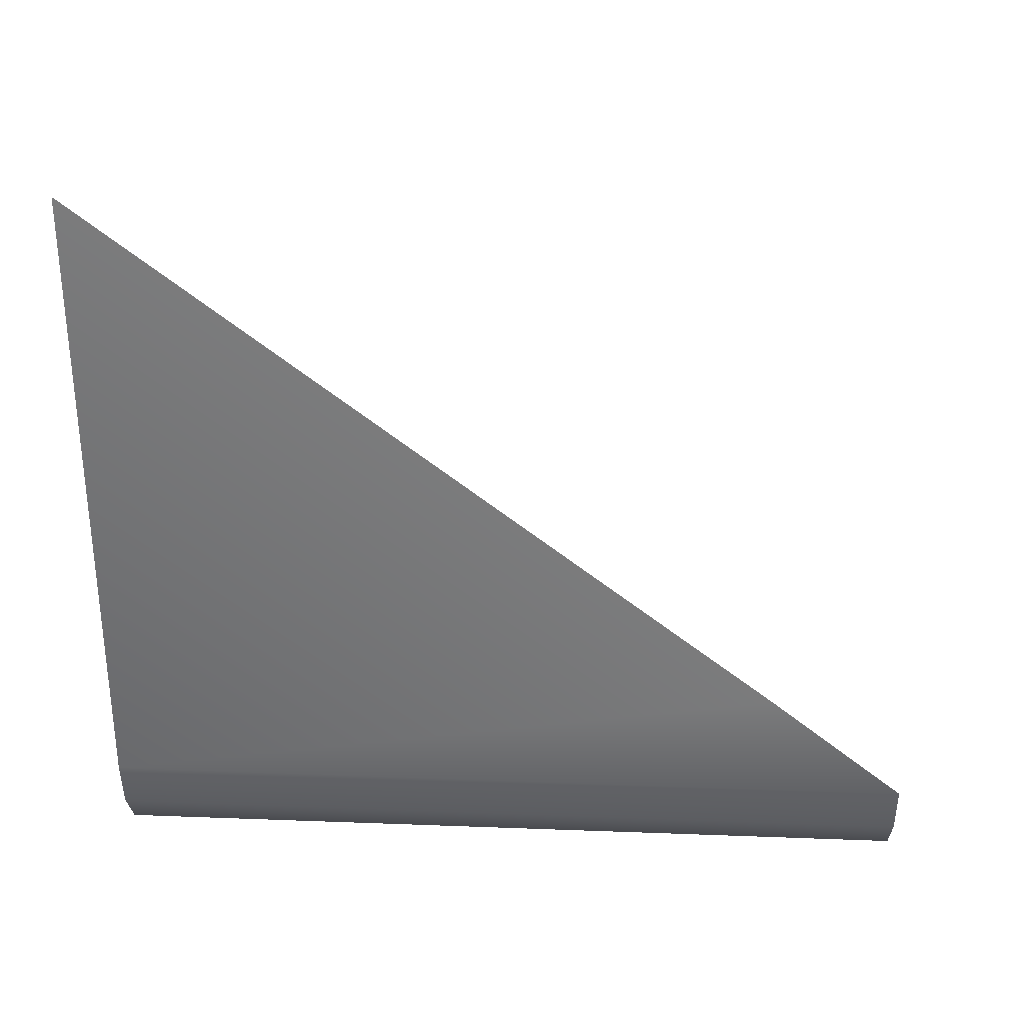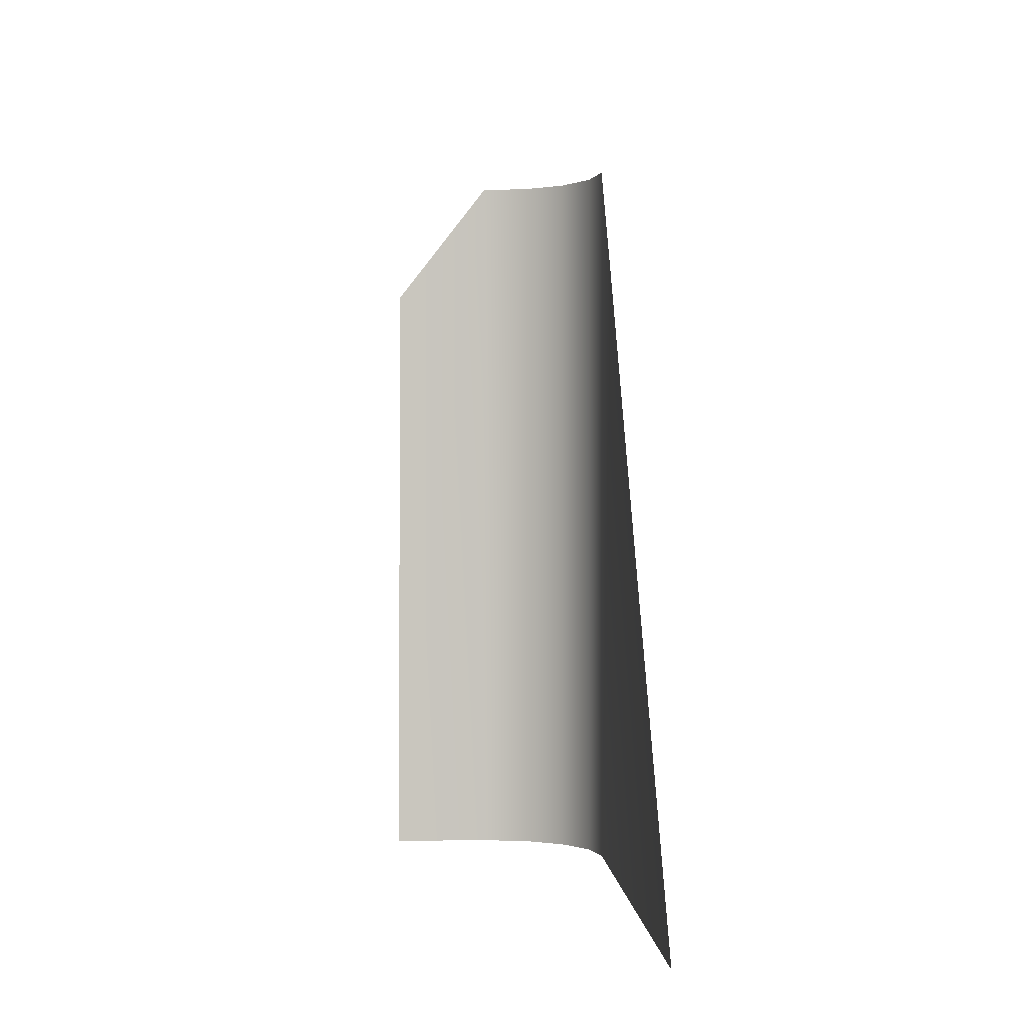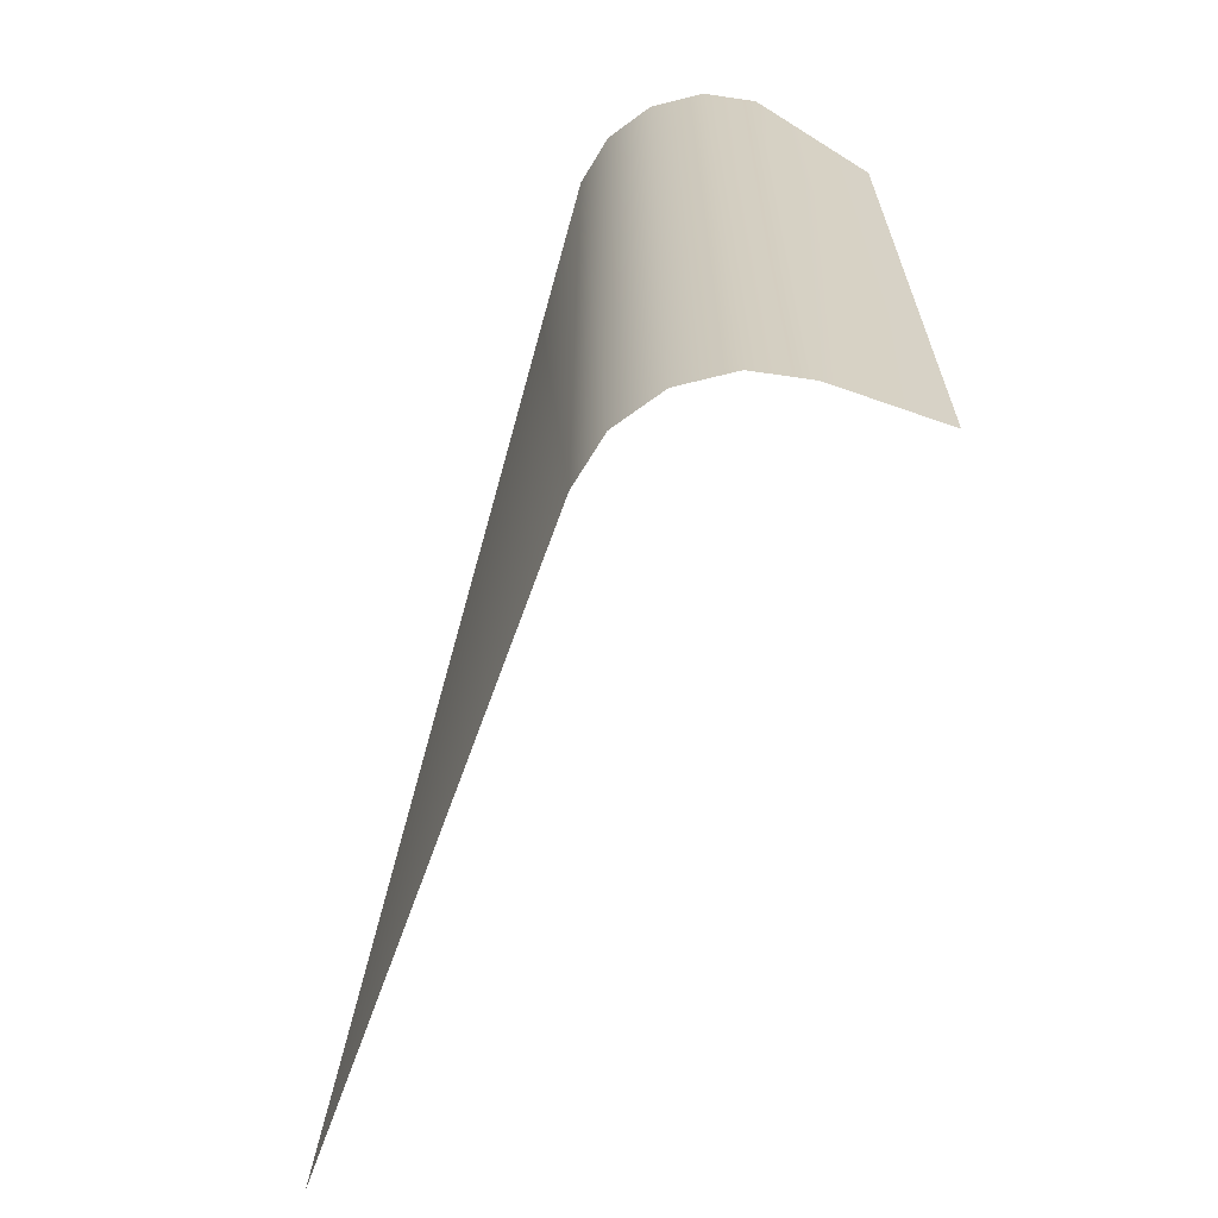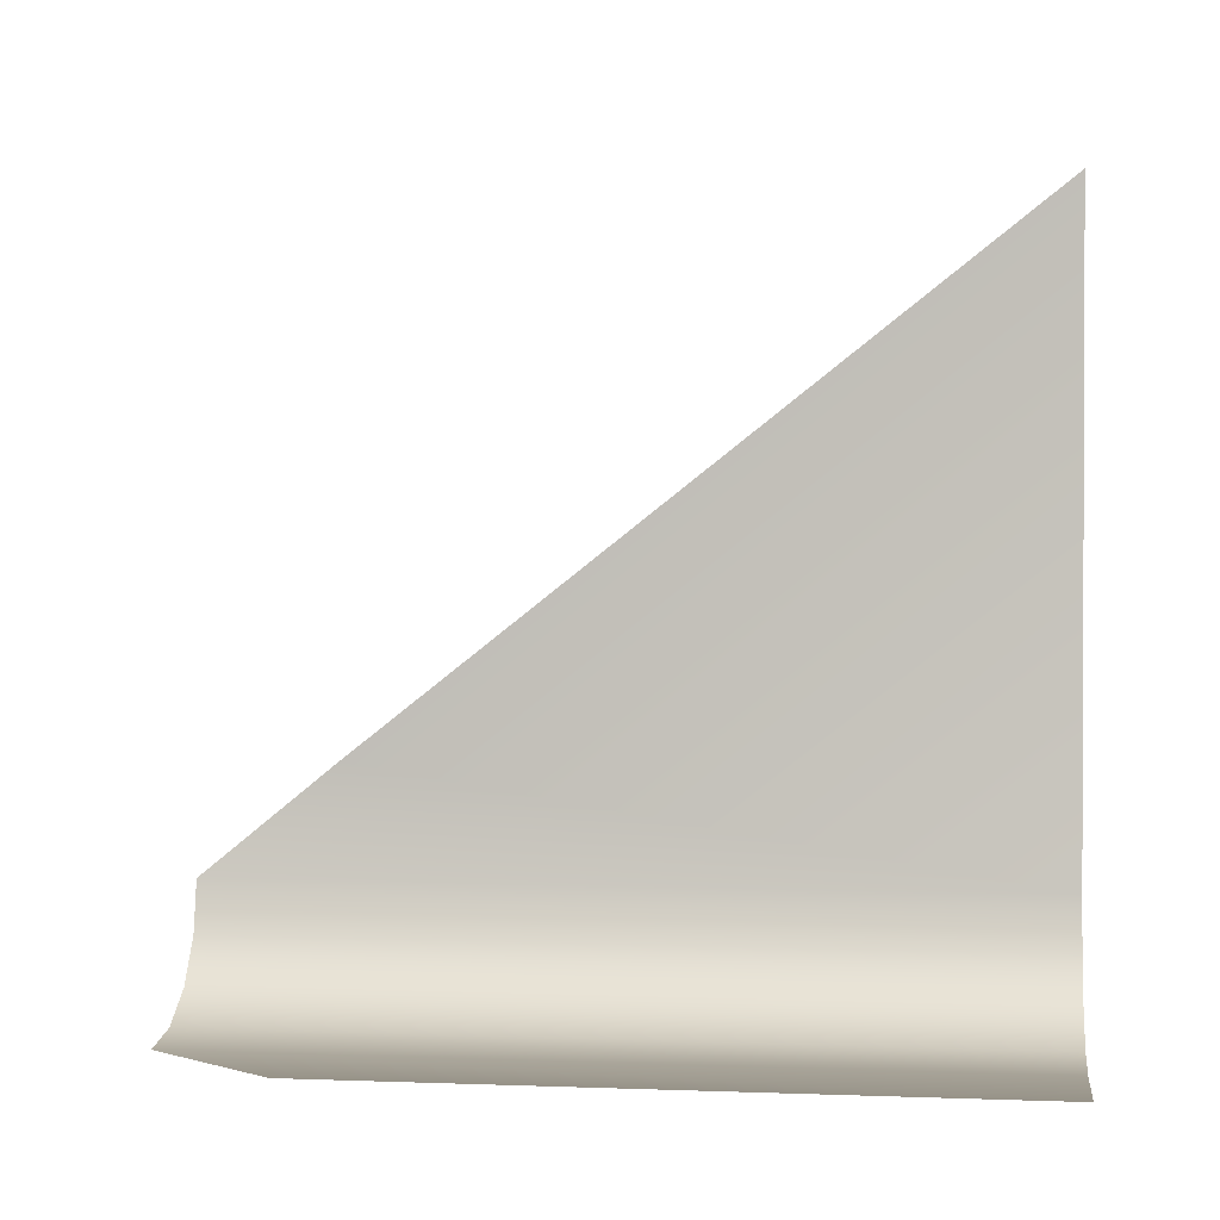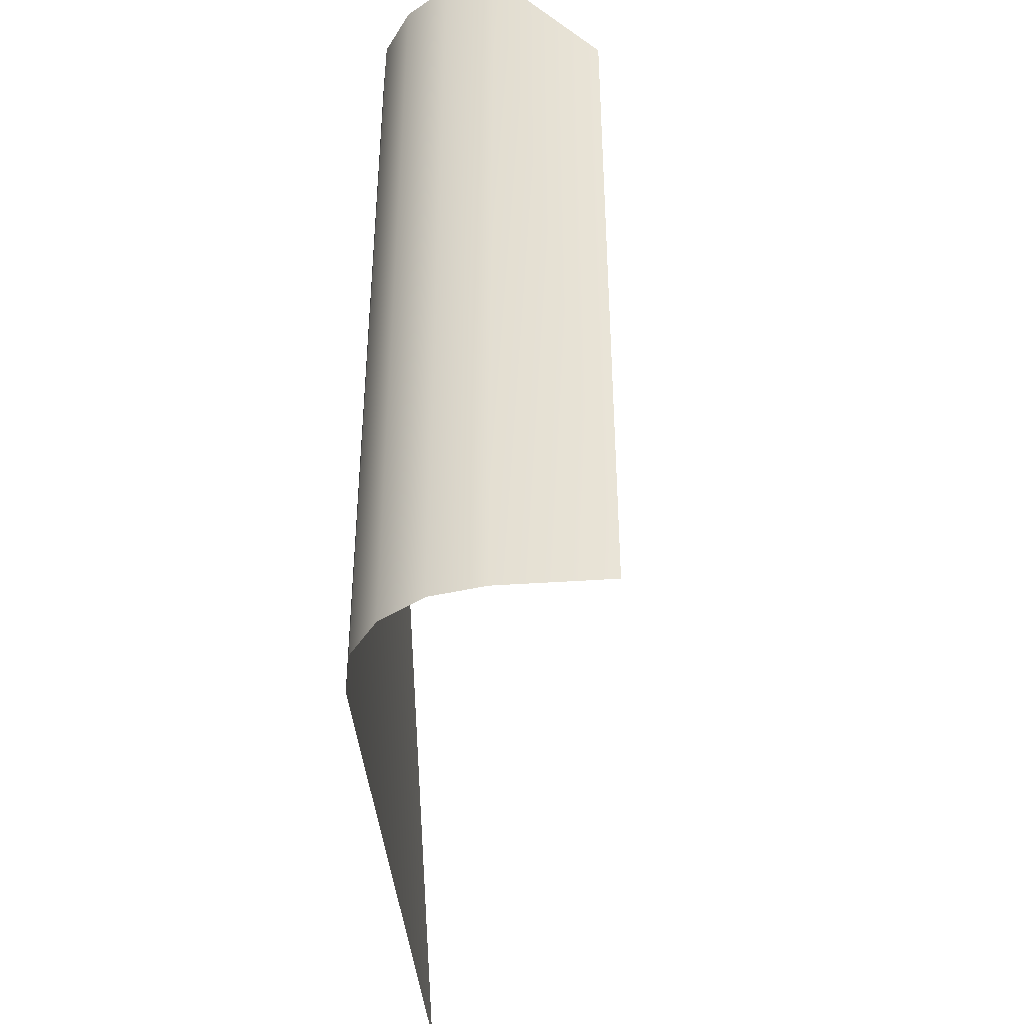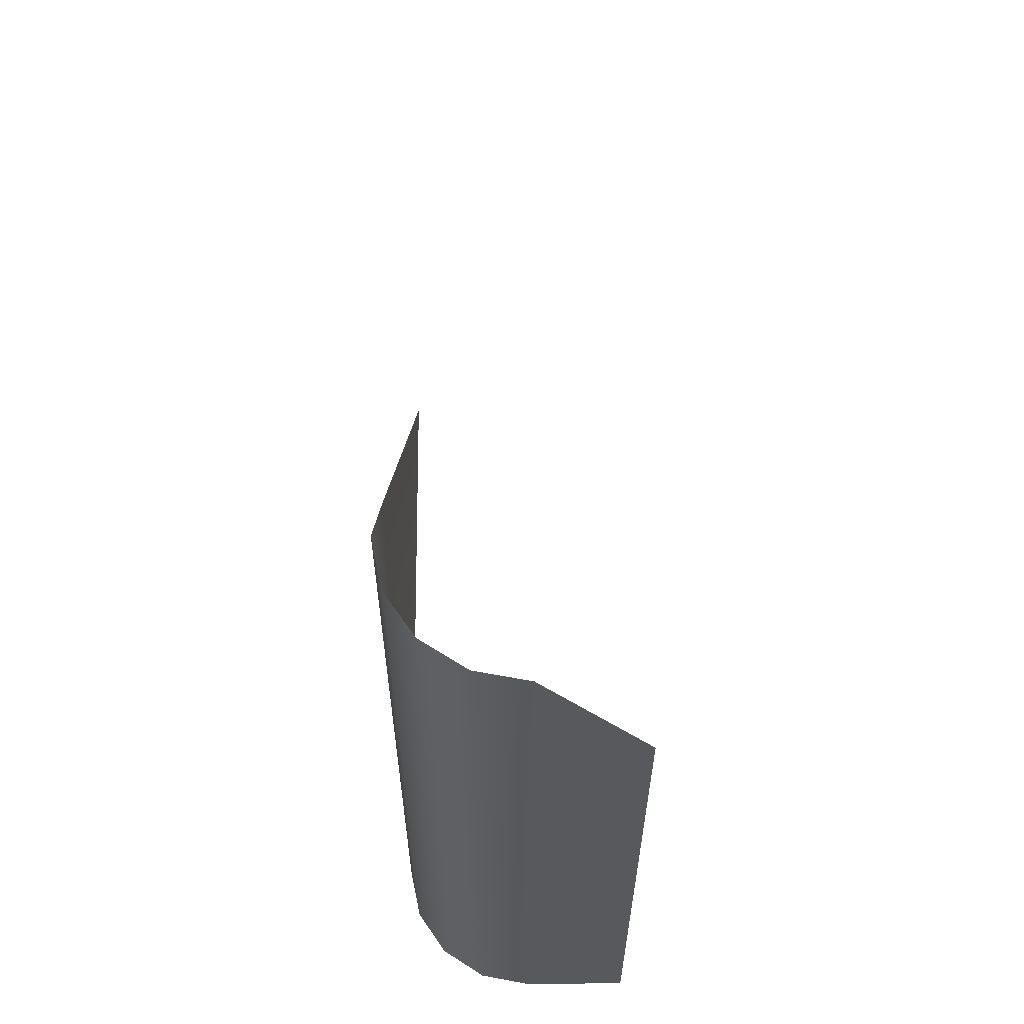
<metadata>
{"format":"obj","ext":"obj","renderer":"f3d","projection":"perspective","resolution":1024,"background":"white","views":[{"elev":31.1,"azim":-86.9,"up":"+Y"},{"elev":-0.5,"azim":177.0,"up":"+Z"},{"elev":-65.1,"azim":-19.6,"up":"+Z"},{"elev":1.2,"azim":98.1,"up":"+Y"},{"elev":-40.3,"azim":4.9,"up":"+Z"},{"elev":60.3,"azim":-0.5,"up":"+Z"}]}
</metadata>
<code>
g Building_C
v -25 4e-06 0
v -25 20.5 125.5
v -25 4e-06 150.7
v -25 119.2 0
v -23.1 -9.567 0
v -23.1 -9.567 150.7
v -17.68 -17.68 0
v -17.68 -17.68 150.7
v -9.567 -23.1 0
v -9.567 -23.1 150.7
v 0 -25 0
v -0 -25 150.7
v 19.57 -25 0
v 19.57 -25 125.5
g Building_C_0
f -12 -13 -14
f -11 -14 -13
f -14 -10 -12
f -9 -12 -10
f -10 -8 -9
f -7 -9 -8
f -8 -6 -7
f -5 -7 -6
f -6 -4 -5
f -3 -5 -4
f -4 -2 -3
f -1 -3 -2

</code>
